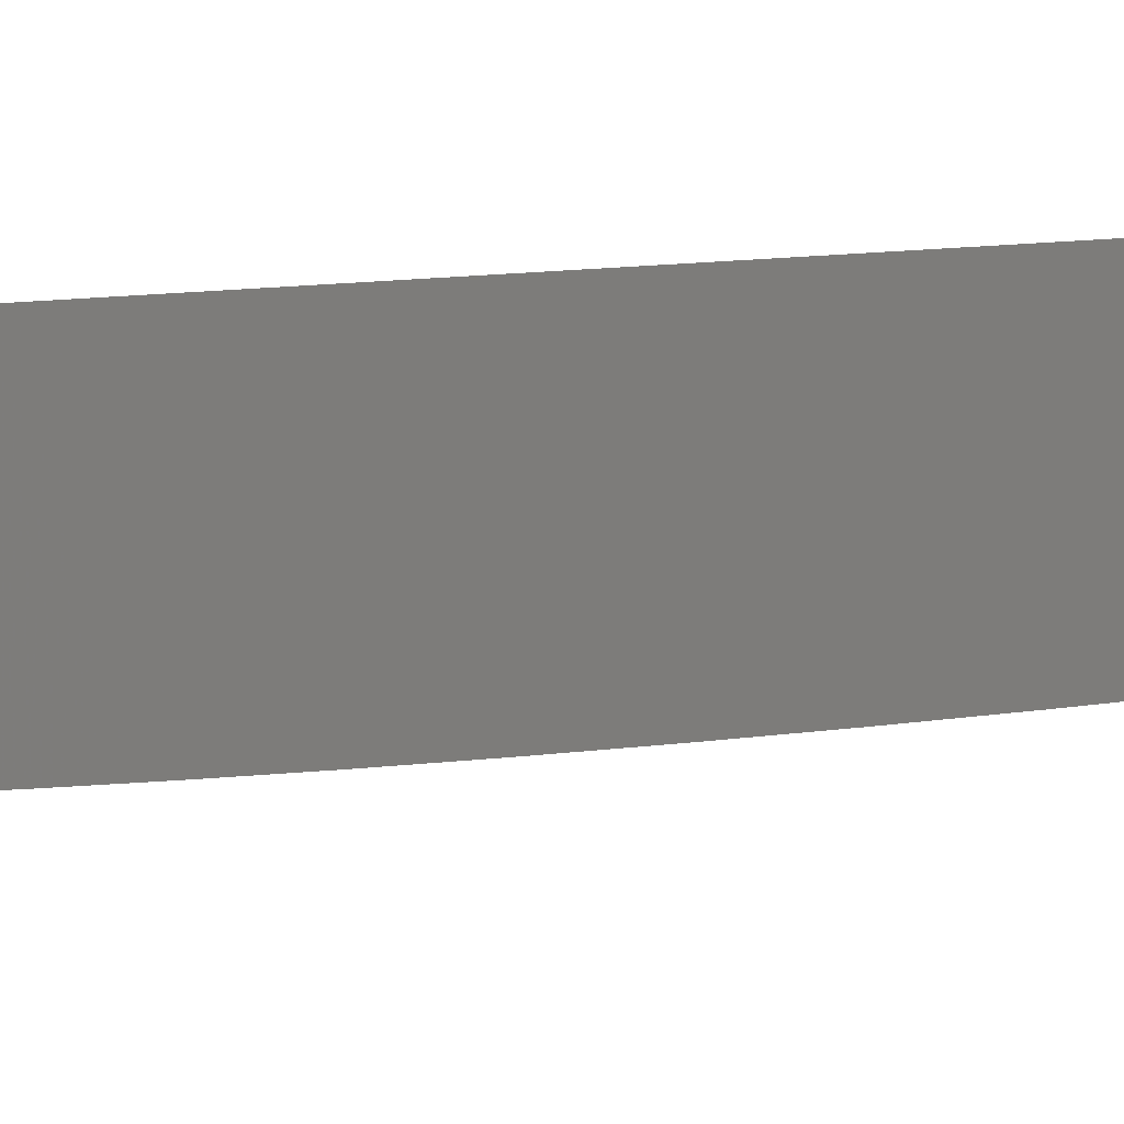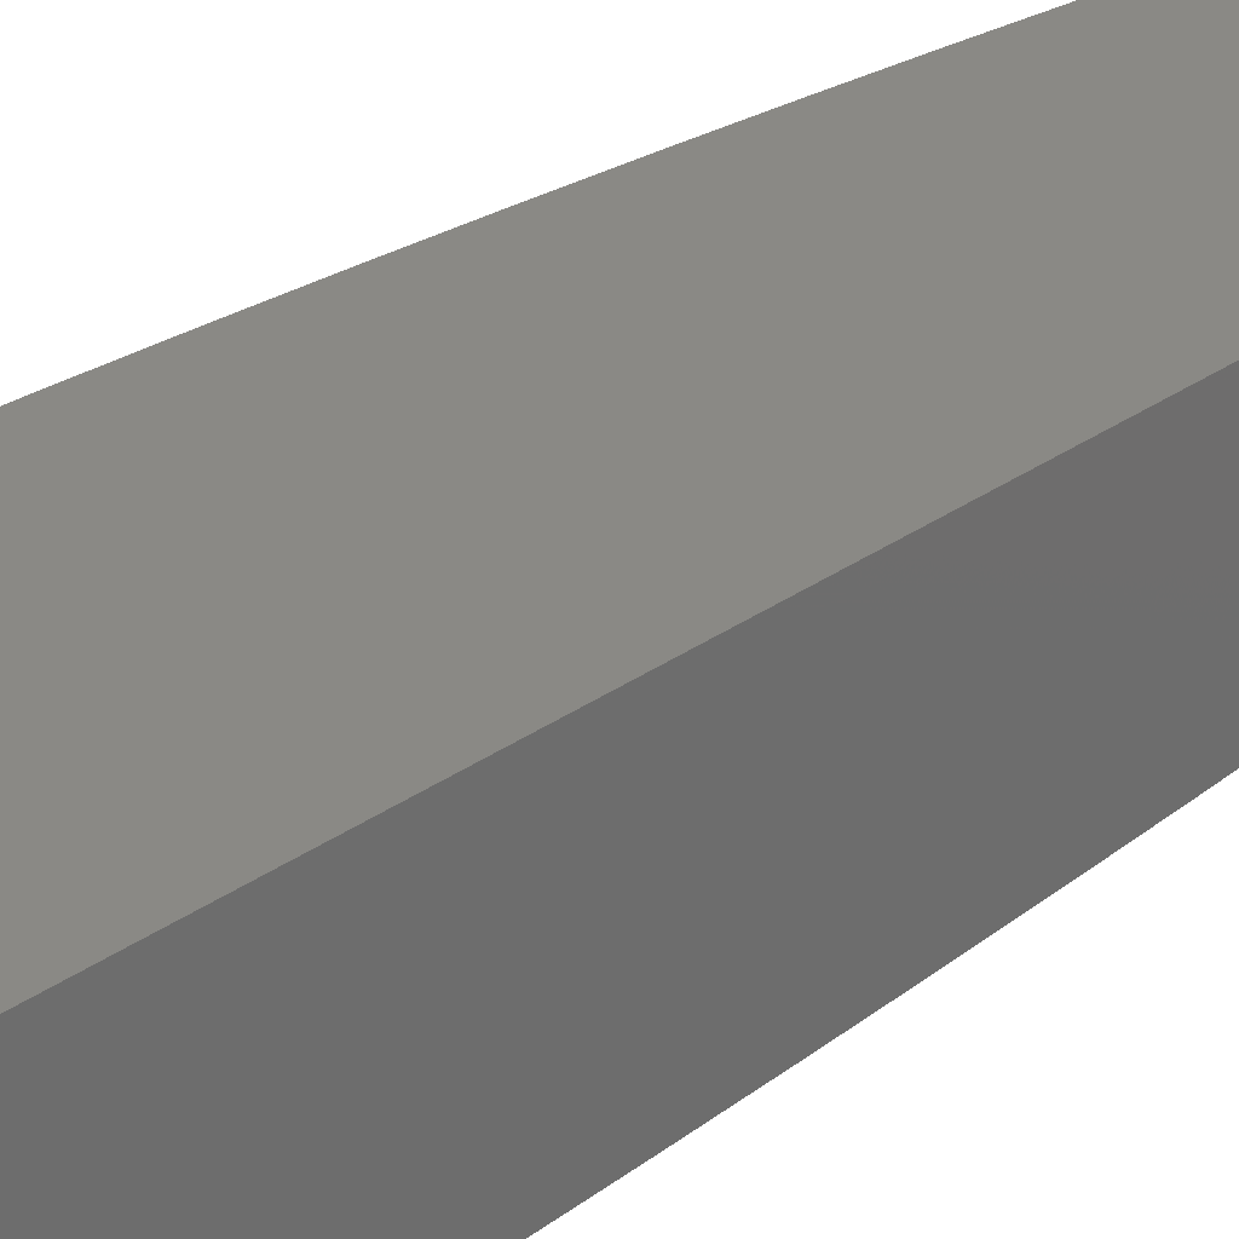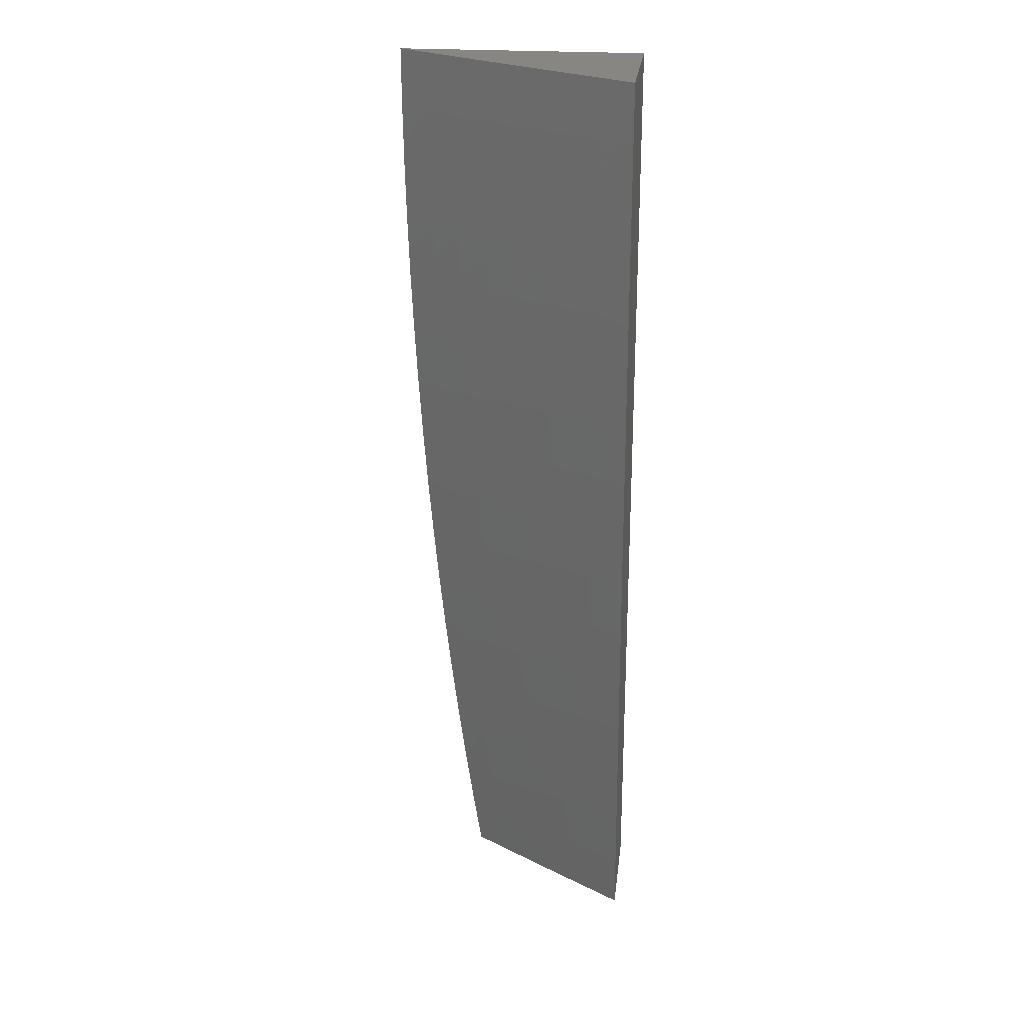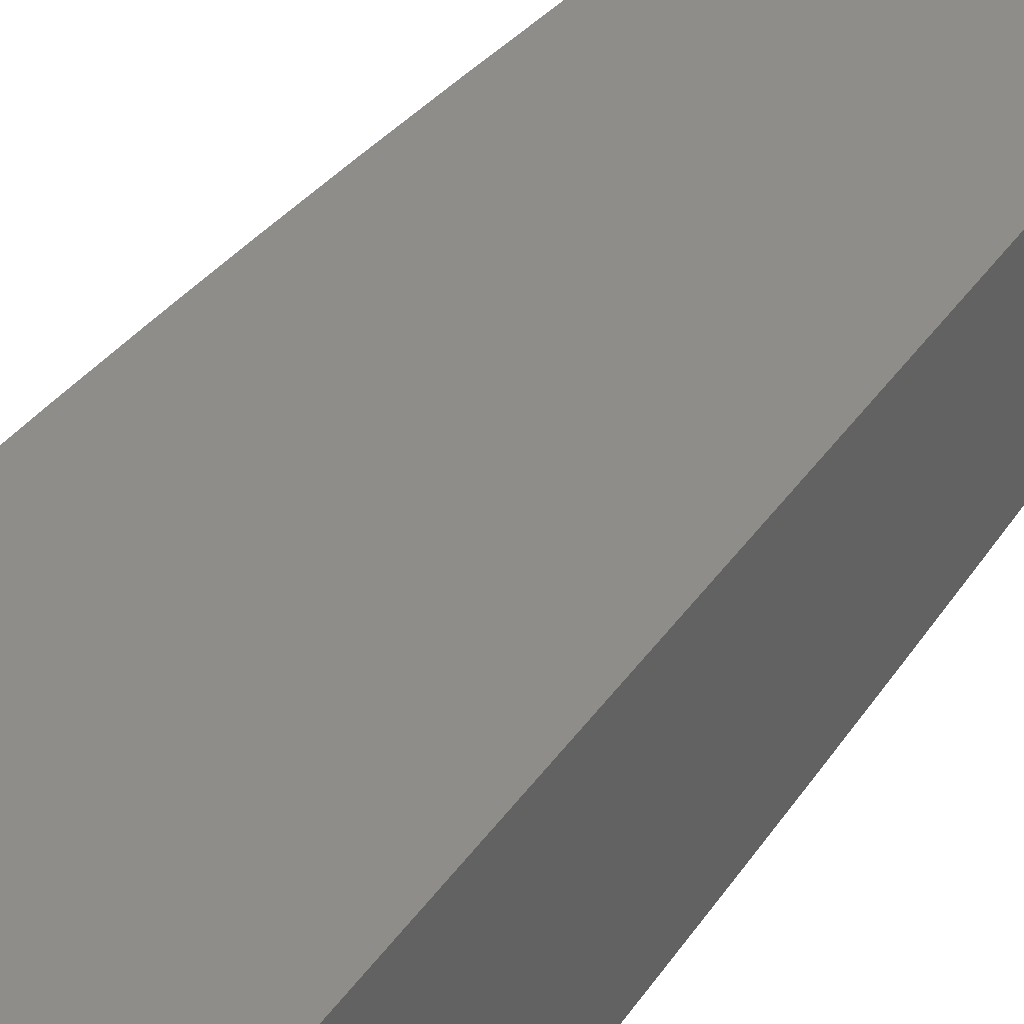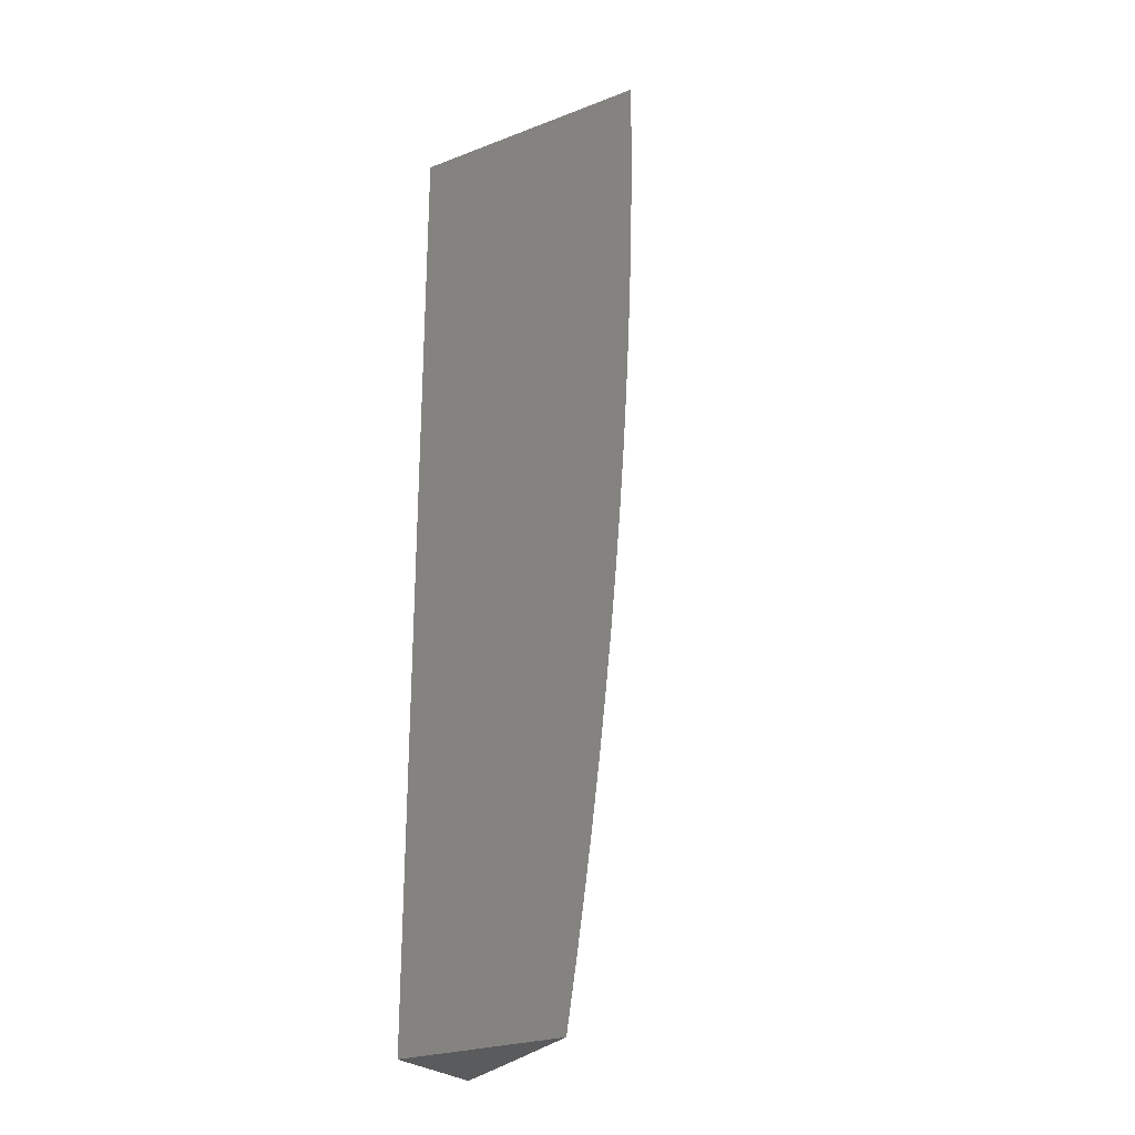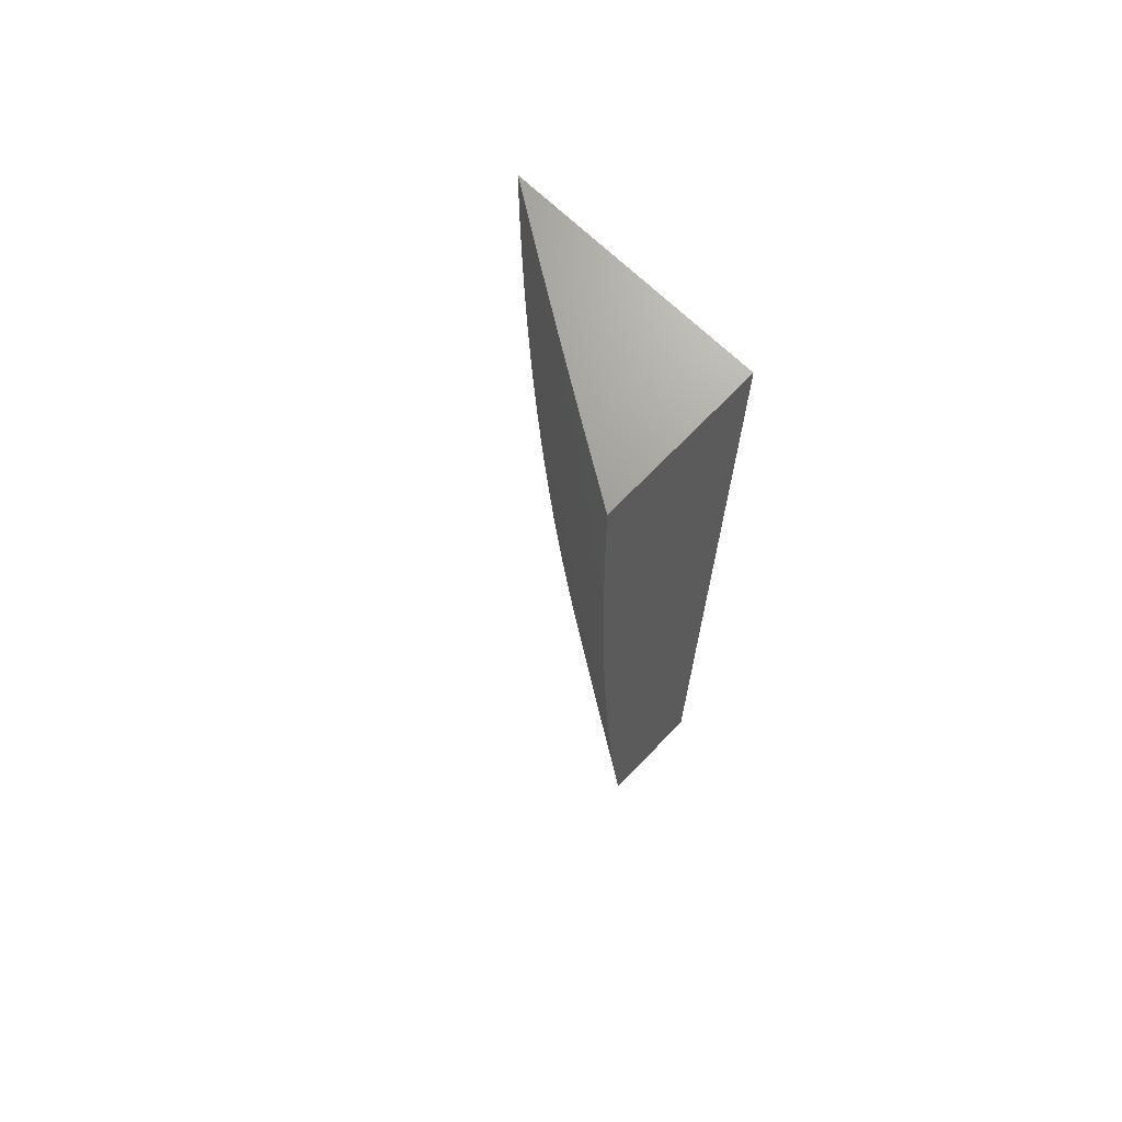
<metadata>
{"format":"stl","ext":"stl","renderer":"f3d","projection":"perspective","resolution":1024,"background":"white","views":[{"elev":-2.6,"azim":-58.3,"up":"+Z"},{"elev":28.8,"azim":-137.1,"up":"+Z"},{"elev":24.0,"azim":-173.2,"up":"+Y"},{"elev":39.3,"azim":-149.1,"up":"+Z"},{"elev":-25.6,"azim":31.3,"up":"+Y"},{"elev":69.3,"azim":-136.1,"up":"+Y"}]}
</metadata>
<code>
# stl→obj: 139 verts, 274 faces
v 6.196 0 -10.04
v 6.261 0 -10
v 6.228 -0.06247 -10.02
v 6.261 -0.0628 -10
v 6.26 -0.1256 -10
v 6.227 -0.1249 -10.02
v 6.258 -0.1883 -10
v 6.226 -0.188 -10.02
v 6.256 -0.2511 -10
v 6.223 -0.2512 -10.02
v 6.253 -0.3138 -10
v 6.221 -0.3146 -10.02
v 6.25 -0.3764 -10
v 6.217 -0.3782 -10.02
v 6.245 -0.439 -10
v 6.213 -0.442 -10.02
v 6.241 -0.5016 -10
v 6.208 -0.506 -10.02
v 6.235 -0.5641 -10
v 6.202 -0.5701 -10.02
v 6.229 -0.6266 -10
v 6.196 -0.6345 -10.02
v 6.223 -0.689 -10
v 6.189 -0.6991 -10.02
v 6.216 -0.7514 -10
v 6.181 -0.7638 -10.02
v 6.208 -0.8136 -10
v 6.173 -0.8286 -10.02
v 6.199 -0.8758 -10
v 6.164 -0.8936 -10.02
v 6.19 -0.938 -10
v 6.154 -0.9587 -10.02
v 6.18 -1 -10
v 6.091 -1 -10.06
v 6 -1 -10.12
v 6.058 -0.9437 -10.09
v 6.09 -0.9487 -10.06
v 6.122 -0.9537 -10.04
v 6.132 -0.8889 -10.04
v 6.026 -0.9387 -10.11
v 6 -0.9377 -10.12
v 6 -0.8754 -10.13
v 6 -0.813 -10.13
v 6.003 -0.8702 -10.13
v 6.035 -0.8749 -10.11
v 6.067 -0.8796 -10.09
v 6.1 -0.8843 -10.06
v 6.012 -0.8069 -10.13
v 6 -0.7506 -10.14
v 6.02 -0.7438 -10.13
v 6 -0.6881 -10.14
v 6.027 -0.6808 -10.13
v 6 -0.6257 -10.15
v 6.034 -0.6179 -10.13
v 6.001 -0.6146 -10.15
v 6.04 -0.5552 -10.13
v 6.007 -0.5522 -10.15
v 6.045 -0.4927 -10.13
v 6.013 -0.4901 -10.15
v 6.05 -0.4304 -10.13
v 6.018 -0.4281 -10.15
v 6.054 -0.3683 -10.13
v 6.022 -0.3663 -10.15
v 6.058 -0.3063 -10.13
v 6.025 -0.3047 -10.15
v 6.061 -0.2446 -10.13
v 6.028 -0.2433 -10.15
v 6.063 -0.1831 -10.13
v 6.03 -0.1821 -10.15
v 6.032 -0.1212 -10.15
v 6 -0.1252 -10.17
v 6 -0.06263 -10.17
v 6 -0.5632 -10.15
v 6 -0.5007 -10.16
v 6 -0.4382 -10.16
v 6 -0.3756 -10.16
v 6 -0.313 -10.16
v 6 -0.2505 -10.17
v 6 -0.1879 -10.17
v 6.032 -0.06047 -10.15
v 6 0 -10.17
v 6.066 0 -10.13
v 6.131 0 -10.09
v 6.098 -0.06114 -10.11
v 6.065 -0.06081 -10.13
v 6.064 -0.1218 -10.13
v 6.163 -0.0618 -10.06
v 6.131 -0.06147 -10.09
v 6.13 -0.1231 -10.09
v 6.097 -0.1224 -10.11
v 6.128 -0.1851 -10.09
v 6.095 -0.1841 -10.11
v 6.093 -0.2459 -10.11
v 6.196 -0.06213 -10.04
v 6.195 -0.1243 -10.04
v 6.162 -0.1237 -10.06
v 6.193 -0.187 -10.04
v 6.191 -0.2499 -10.04
v 6.188 -0.3129 -10.04
v 6.185 -0.3762 -10.04
v 6.18 -0.4397 -10.04
v 6.176 -0.5033 -10.04
v 6.17 -0.5672 -10.04
v 6.164 -0.6312 -10.04
v 6.157 -0.6954 -10.04
v 6.149 -0.7598 -10.04
v 6.141 -0.8243 -10.04
v 6.161 -0.1861 -10.06
v 6.126 -0.2472 -10.09
v 6.09 -0.308 -10.11
v 6.158 -0.2486 -10.06
v 6.156 -0.3113 -10.06
v 6.152 -0.3742 -10.06
v 6.148 -0.4373 -10.06
v 6.143 -0.5007 -10.06
v 6.138 -0.5642 -10.06
v 6.131 -0.6279 -10.06
v 6.125 -0.6918 -10.06
v 6.117 -0.7558 -10.06
v 6.109 -0.82 -10.06
v 6.123 -0.3096 -10.09
v 6.087 -0.3702 -10.11
v 6.12 -0.3722 -10.09
v 6.115 -0.435 -10.09
v 6.111 -0.498 -10.09
v 6.105 -0.5612 -10.09
v 6.099 -0.6246 -10.09
v 6.092 -0.6881 -10.09
v 6.085 -0.7518 -10.09
v 6.076 -0.8156 -10.09
v 6.083 -0.4327 -10.11
v 6.078 -0.4954 -10.11
v 6.073 -0.5582 -10.11
v 6.067 -0.6213 -10.11
v 6.06 -0.6844 -10.11
v 6.052 -0.7478 -10.11
v 6.044 -0.8113 -10.11
v 6 -1 -10
v 6 0 -10
f 1 2 3
f 3 2 4
f 3 4 5
f 3 5 6
f 6 5 7
f 6 7 8
f 8 7 9
f 8 9 10
f 10 9 11
f 10 11 12
f 12 11 13
f 12 13 14
f 14 13 15
f 14 15 16
f 16 15 17
f 16 17 18
f 18 17 19
f 18 19 20
f 20 19 21
f 20 21 22
f 22 21 23
f 22 23 24
f 24 23 25
f 24 25 26
f 26 25 27
f 26 27 28
f 28 27 29
f 28 29 30
f 30 29 31
f 30 31 32
f 32 31 33
f 32 33 34
f 35 36 34
f 34 36 37
f 34 37 38
f 38 37 39
f 38 39 30
f 30 39 28
f 36 35 40
f 40 35 41
f 40 41 42
f 43 44 42
f 42 44 45
f 42 45 40
f 40 45 46
f 40 46 36
f 36 46 47
f 36 47 37
f 37 47 39
f 44 43 48
f 48 43 49
f 48 49 50
f 50 49 51
f 50 51 52
f 52 51 53
f 52 53 54
f 54 53 55
f 54 55 56
f 56 55 57
f 56 57 58
f 58 57 59
f 58 59 60
f 60 59 61
f 60 61 62
f 62 61 63
f 62 63 64
f 64 63 65
f 64 65 66
f 66 65 67
f 66 67 68
f 68 67 69
f 68 69 70
f 70 69 71
f 70 71 72
f 53 73 55
f 55 73 57
f 73 74 57
f 57 74 59
f 74 75 59
f 59 75 61
f 75 76 61
f 61 76 63
f 76 77 63
f 63 77 65
f 77 78 65
f 65 78 67
f 78 79 67
f 67 79 69
f 79 71 69
f 70 72 80
f 80 72 81
f 80 81 82
f 83 84 82
f 82 84 85
f 82 85 80
f 80 85 86
f 80 86 70
f 70 86 68
f 1 87 83
f 83 87 88
f 83 88 84
f 84 88 89
f 84 89 90
f 90 89 91
f 90 91 92
f 92 91 93
f 92 93 66
f 66 93 64
f 87 1 94
f 94 1 3
f 94 3 6
f 87 94 95
f 95 94 6
f 95 6 8
f 88 87 96
f 96 87 95
f 96 95 97
f 97 95 8
f 97 8 98
f 98 8 10
f 98 10 99
f 99 10 12
f 99 12 100
f 100 12 14
f 100 14 101
f 101 14 16
f 101 16 102
f 102 16 18
f 102 18 103
f 103 18 20
f 103 20 104
f 104 20 22
f 104 22 105
f 105 22 24
f 105 24 106
f 106 24 26
f 106 26 107
f 107 26 28
f 107 28 39
f 86 85 90
f 90 85 84
f 88 96 89
f 89 96 108
f 89 108 91
f 91 108 109
f 91 109 93
f 93 109 110
f 93 110 64
f 64 110 62
f 108 96 97
f 68 86 92
f 92 86 90
f 108 97 111
f 111 97 98
f 111 98 112
f 112 98 99
f 112 99 113
f 113 99 100
f 113 100 114
f 114 100 101
f 114 101 115
f 115 101 102
f 115 102 116
f 116 102 103
f 116 103 117
f 117 103 104
f 117 104 118
f 118 104 105
f 118 105 119
f 119 105 106
f 119 106 120
f 120 106 107
f 120 107 47
f 47 107 39
f 66 68 92
f 108 111 109
f 109 111 121
f 109 121 110
f 110 121 122
f 110 122 62
f 62 122 60
f 121 111 112
f 121 112 123
f 123 112 113
f 123 113 124
f 124 113 114
f 124 114 125
f 125 114 115
f 125 115 126
f 126 115 116
f 126 116 127
f 127 116 117
f 127 117 128
f 128 117 118
f 128 118 129
f 129 118 119
f 129 119 130
f 130 119 120
f 130 120 46
f 46 120 47
f 121 123 122
f 122 123 131
f 122 131 60
f 60 131 58
f 131 123 124
f 131 124 132
f 132 124 125
f 132 125 133
f 133 125 126
f 133 126 134
f 134 126 127
f 134 127 135
f 135 127 128
f 135 128 136
f 136 128 129
f 136 129 137
f 137 129 130
f 137 130 45
f 45 130 46
f 56 58 132
f 132 58 131
f 56 132 133
f 54 56 133
f 54 133 134
f 52 54 134
f 52 134 135
f 50 52 135
f 50 135 136
f 48 50 136
f 48 136 137
f 44 48 137
f 44 137 45
f 34 38 32
f 32 38 30
f 35 34 138
f 138 34 33
f 33 31 138
f 138 31 29
f 138 29 27
f 27 25 138
f 138 25 139
f 139 25 23
f 139 23 21
f 21 19 139
f 139 19 17
f 139 17 15
f 15 13 139
f 139 13 11
f 139 11 9
f 9 7 139
f 139 7 5
f 139 5 4
f 4 2 139
f 81 72 139
f 139 72 71
f 139 71 79
f 79 78 139
f 139 78 77
f 139 77 76
f 76 75 139
f 139 75 74
f 139 74 73
f 73 53 139
f 139 53 51
f 139 51 49
f 139 49 138
f 138 49 43
f 138 43 42
f 42 41 138
f 138 41 35
f 2 1 139
f 139 1 83
f 139 83 82
f 82 81 139

</code>
